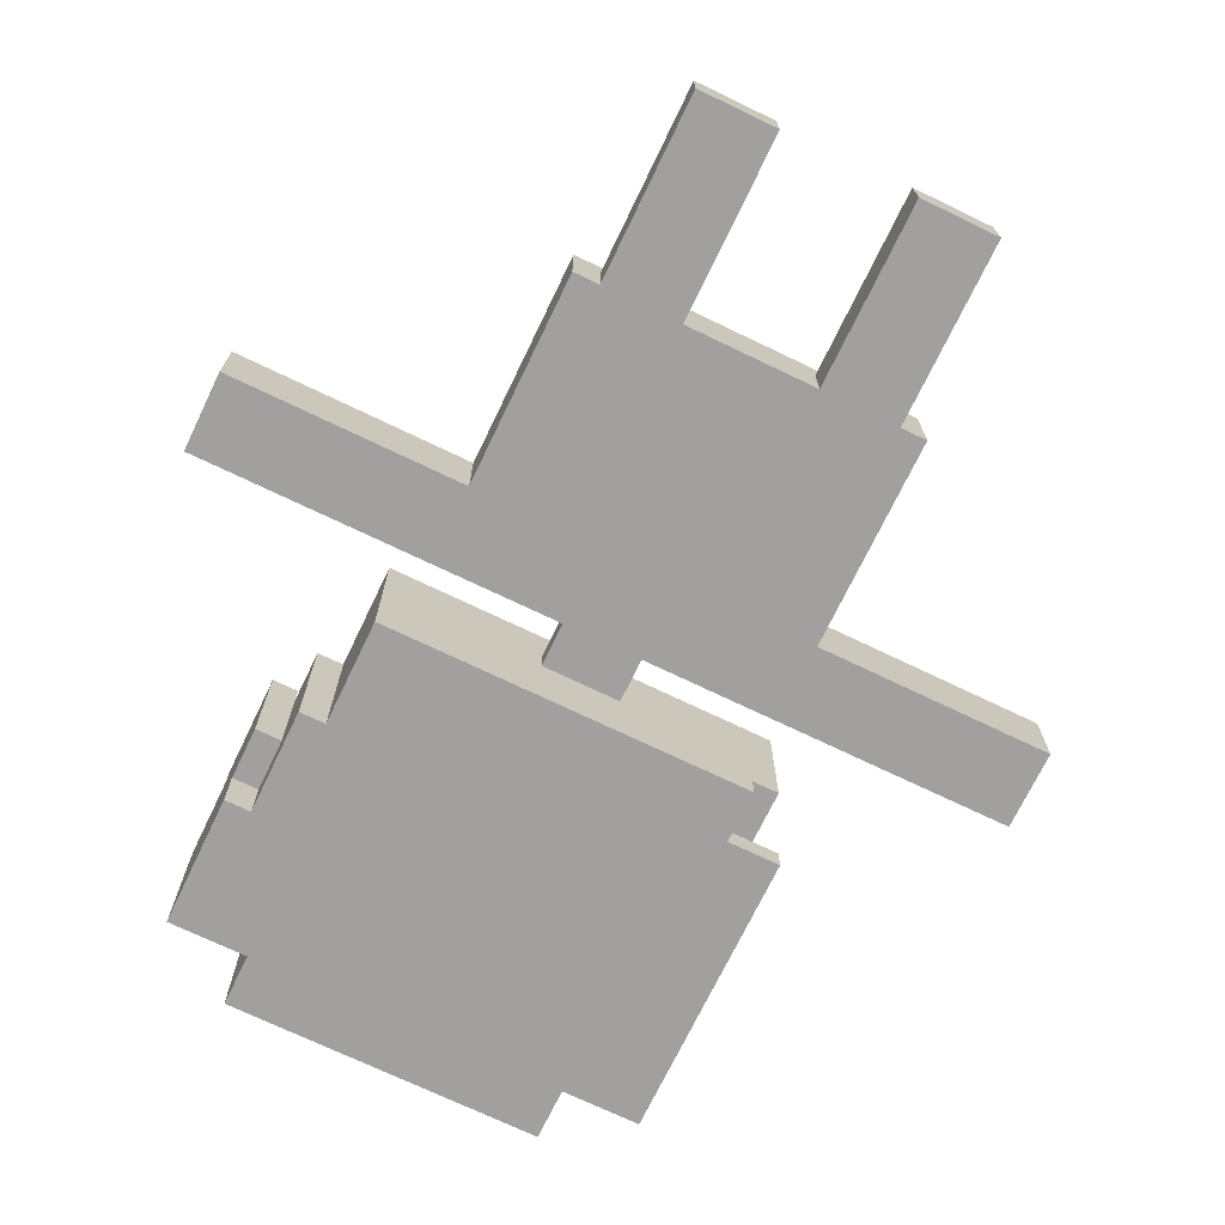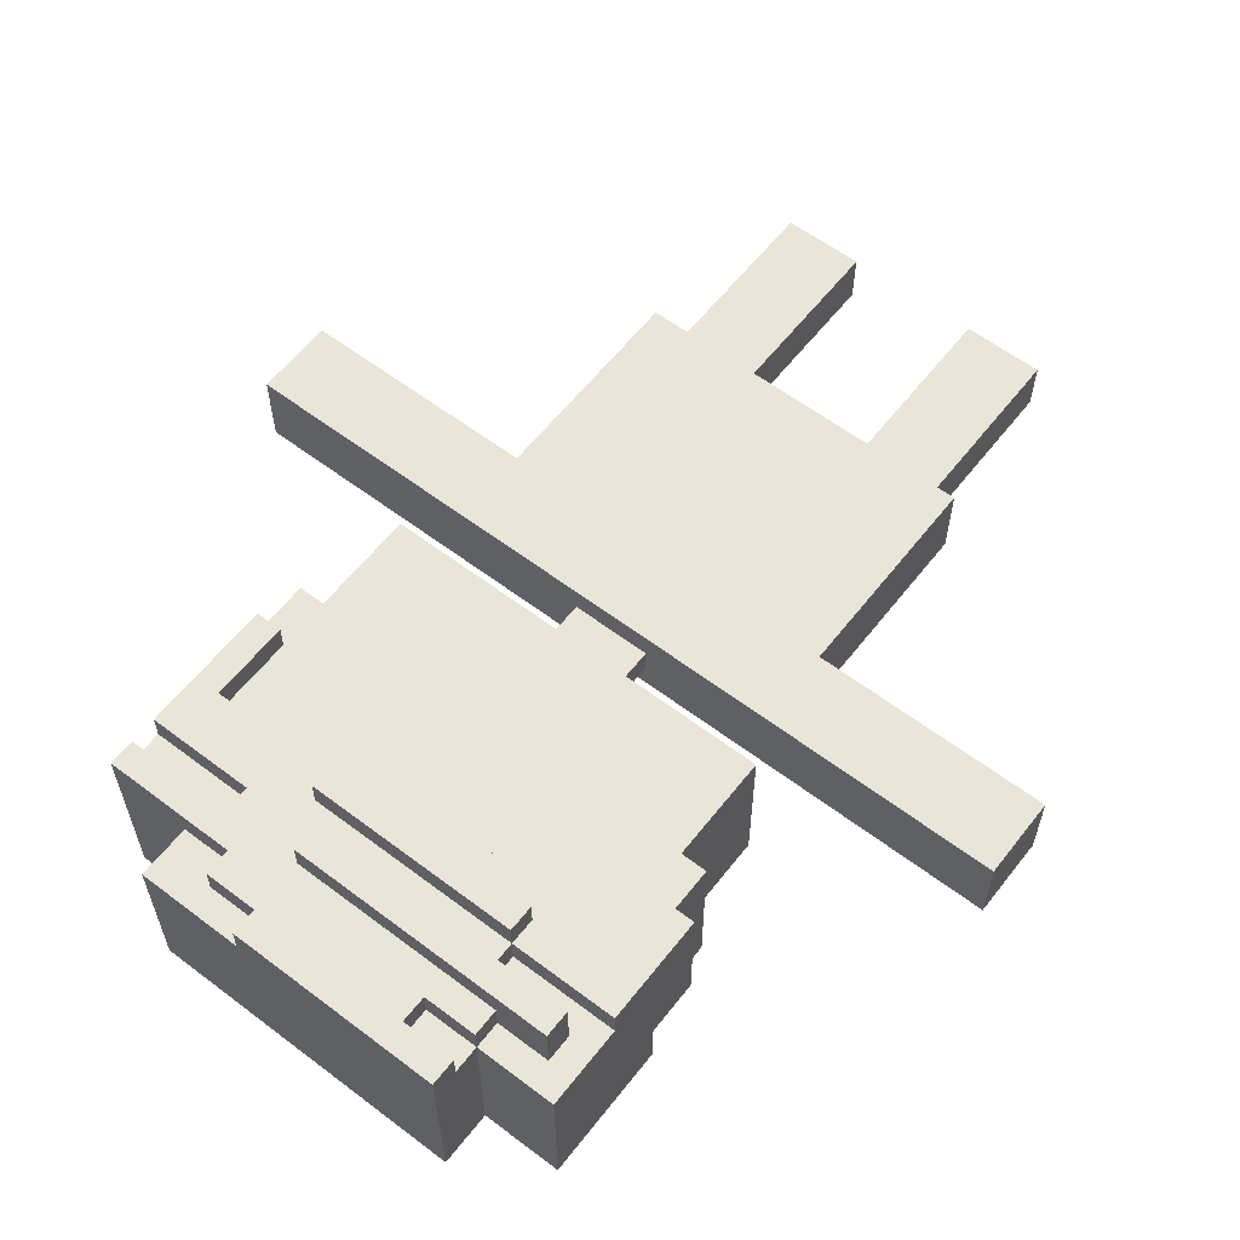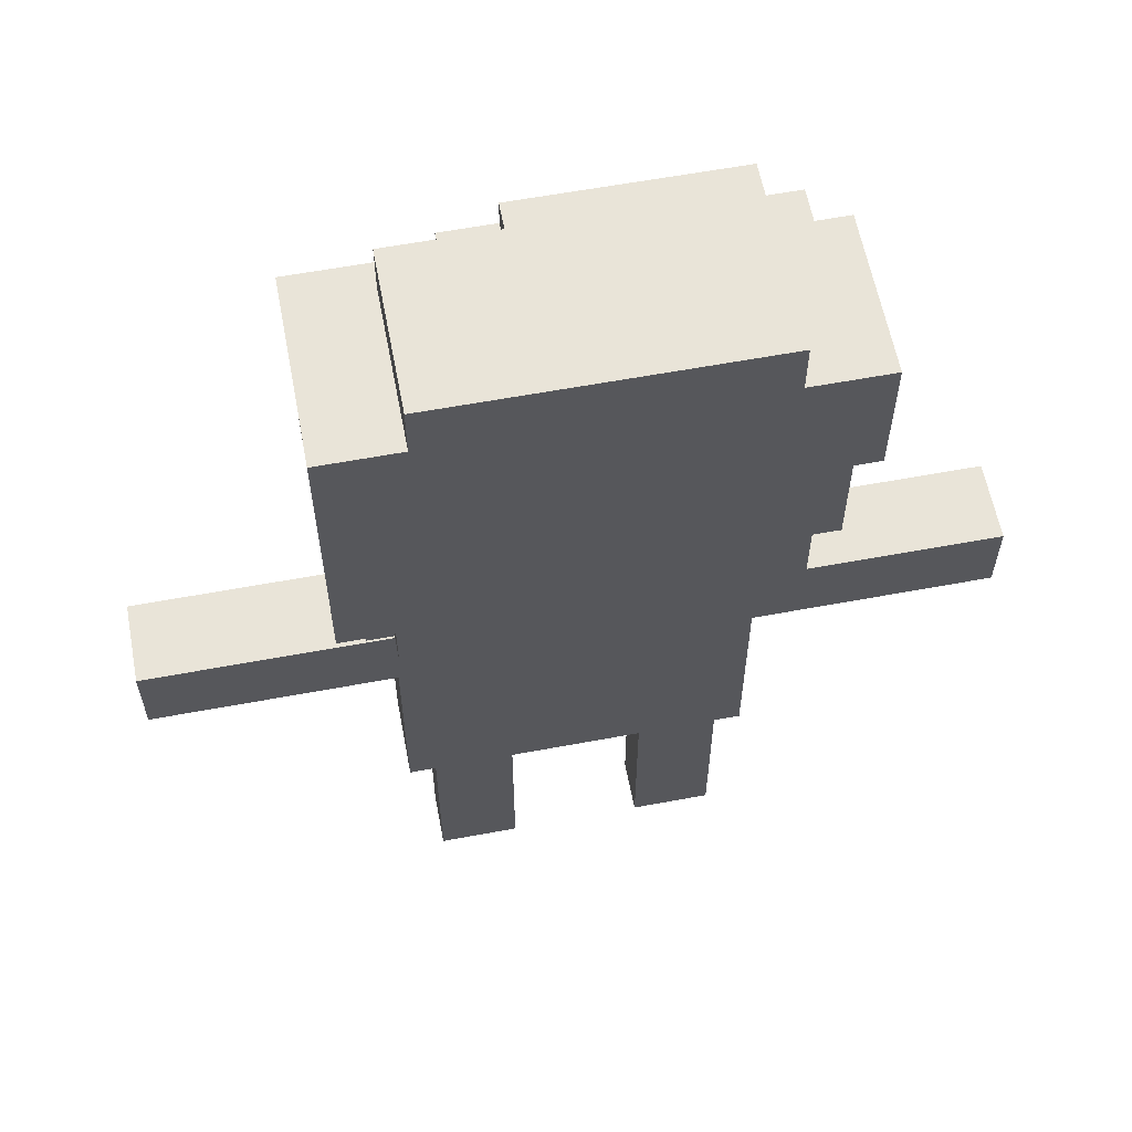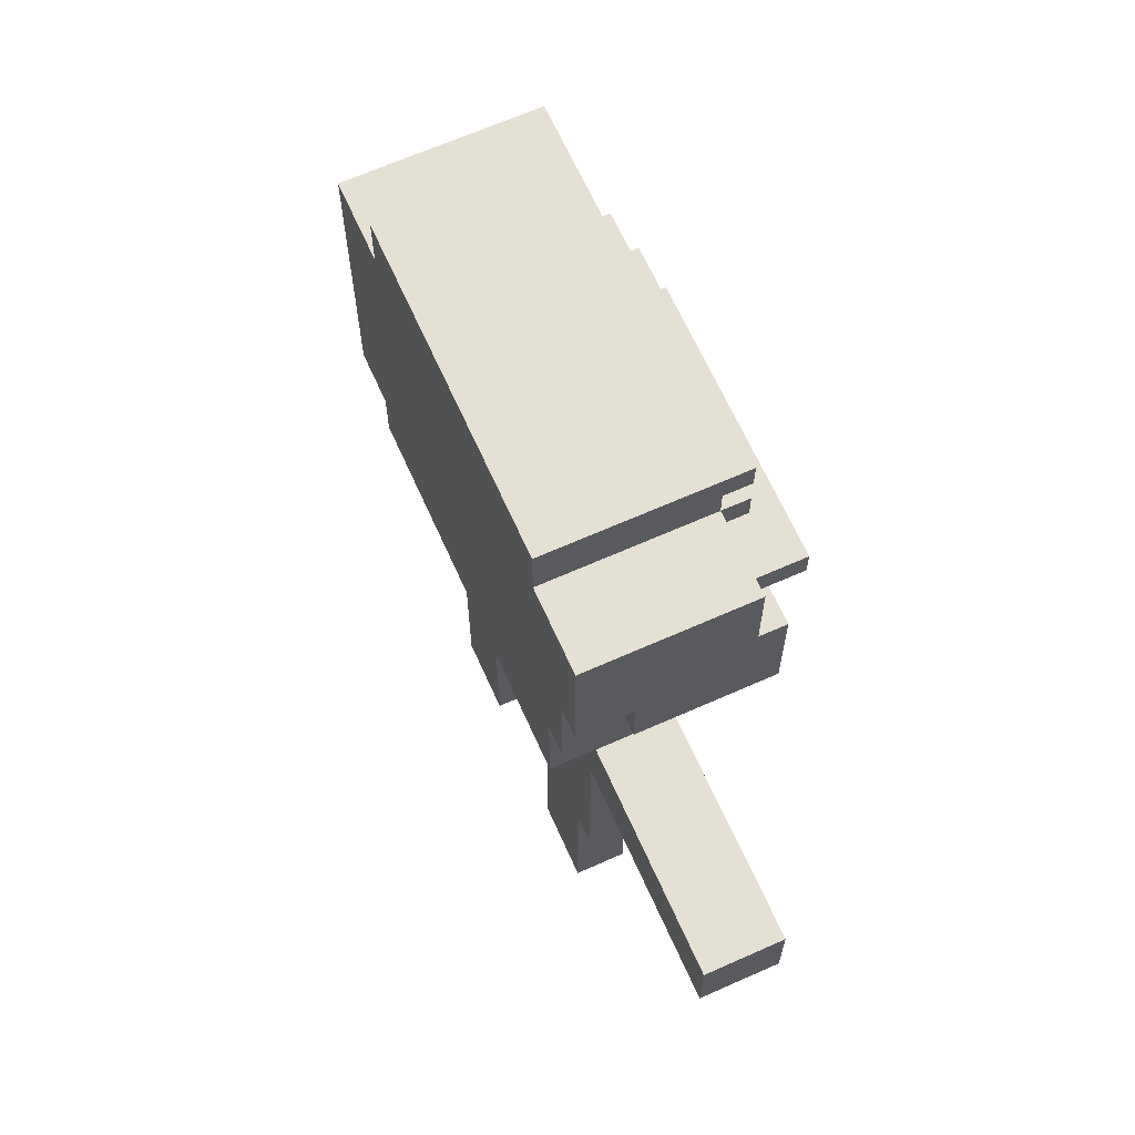
<metadata>
{"format":"obj","ext":"obj","renderer":"f3d","projection":"perspective","resolution":1024,"background":"white","views":[{"elev":-71.8,"azim":-25.7,"up":"+Z"},{"elev":59.7,"azim":-142.2,"up":"+Z"},{"elev":60.3,"azim":169.2,"up":"+Y"},{"elev":65.9,"azim":-114.1,"up":"+Y"}]}
</metadata>
<code>
g Kid1
v -15.5 15 3
v -15.5 15 -0
v -15.5 18 3
v -15.5 18 -0
v -9.5 26 5
v -9.5 26 -0
v -9.5 28 -0
v -9.5 28 -2
v -9.5 30 5
v -9.5 30 4
v -9.5 33 4
v -9.5 33 -2
v -8.5 24 4
v -8.5 24 -2
v -8.5 26 4
v -8.5 26 -0
v -8.5 28 -0
v -8.5 28 -2
v -8.5 31 6
v -8.5 31 4
v -8.5 32 6
v -8.5 32 4
v -7.5 20 4
v -7.5 20 -1
v -7.5 20 -2
v -7.5 24 4
v -7.5 24 -1
v -7.5 24 -2
v -6.5 7 3
v -6.5 7 -0
v -6.5 15 3
v -6.5 15 -0
v -6.5 32 5
v -6.5 32 4
v -6.5 33 5
v -6.5 33 4
v -6.5 33 -2
v -6.5 34 5
v -6.5 34 4
v -6.5 35 5
v -6.5 35 -2
v -5.5 0 2
v -5.5 0 -0
v -5.5 1 2
v -5.5 1 -0
v -5.5 7 2
v -5.5 7 -0
v -5.5 29 6
v -5.5 29 5
v -5.5 30 6
v -5.5 30 5
v -5.5 30 4
v -5.5 31 5
v -5.5 31 4
v -4.5 33 5
v -4.5 33 4
v -4.5 34 5
v -4.5 34 4
v -1.5 18 2
v -1.5 18 1
v -1.5 20 2
v -1.5 20 1
v 2.5 0 2
v 2.5 0 -0
v 2.5 1 2
v 2.5 1 -0
v 2.5 7 2
v 2.5 7 -0
v 7.5 26 5
v 7.5 26 4
v 7.5 29 5
v 7.5 29 4
v -8.5 26 5
v -8.5 26 4
v -8.5 28 5
v -8.5 28 4
v -2.5 0 2
v -2.5 0 -0
v -2.5 1 2
v -2.5 1 -0
v -2.5 7 2
v -2.5 7 -0
v 1.5 18 2
v 1.5 18 1
v 1.5 20 2
v 1.5 20 1
v 1.5 31 6
v 1.5 31 5
v 1.5 32 6
v 1.5 32 5
v 1.5 34 5
v 1.5 34 4
v 1.5 35 5
v 1.5 35 4
v 2.5 28 5
v 2.5 28 4
v 2.5 29 6
v 2.5 29 5
v 2.5 29 4
v 2.5 30 6
v 2.5 30 5
v 3.5 33 5
v 3.5 33 4
v 3.5 34 5
v 3.5 34 4
v 4.5 31 5
v 4.5 31 4
v 4.5 32 5
v 4.5 32 4
v 5.5 0 2
v 5.5 0 -0
v 5.5 1 2
v 5.5 1 -0
v 5.5 7 2
v 5.5 7 -0
v 5.5 33 4
v 5.5 33 -2
v 5.5 35 4
v 5.5 35 -2
v 6.5 7 3
v 6.5 7 -0
v 6.5 15 3
v 6.5 15 -0
v 6.5 20 -1
v 6.5 20 -2
v 6.5 22 -1
v 6.5 22 -2
v 7.5 20 4
v 7.5 20 -1
v 7.5 22 -1
v 7.5 24 4
v 7.5 24 -1
v 8.5 22 -1
v 8.5 22 -2
v 8.5 24 4
v 8.5 24 -1
v 8.5 26 5
v 8.5 26 4
v 8.5 31 5
v 8.5 31 4
v 8.5 32 5
v 8.5 32 4
v 8.5 33 5
v 8.5 33 -2
v 15.5 15 3
v 15.5 15 -0
v 15.5 18 3
v 15.5 18 -0
v -8.5 31 6
v -8.5 32 6
v -5.5 29 6
v -5.5 30 6
v 1.5 31 6
v 1.5 32 6
v 2.5 29 6
v 2.5 30 6
v -9.5 26 5
v -9.5 30 5
v -8.5 26 5
v -8.5 28 5
v -6.5 32 5
v -6.5 33 5
v -6.5 34 5
v -6.5 35 5
v -5.5 29 5
v -5.5 30 5
v -5.5 31 5
v -4.5 33 5
v -4.5 34 5
v 1.5 31 5
v 1.5 32 5
v 1.5 34 5
v 1.5 35 5
v 2.5 28 5
v 2.5 29 5
v 2.5 30 5
v 3.5 33 5
v 3.5 34 5
v 4.5 31 5
v 4.5 32 5
v 7.5 26 5
v 7.5 29 5
v 8.5 26 5
v 8.5 31 5
v 8.5 32 5
v 8.5 33 5
v -9.5 30 4
v -9.5 33 4
v -8.5 24 4
v -8.5 26 4
v -8.5 28 4
v -8.5 31 4
v -8.5 32 4
v -7.5 20 4
v -7.5 24 4
v -7.5 28 4
v -6.5 32 4
v -6.5 33 4
v -6.5 34 4
v -5.5 30 4
v -5.5 31 4
v -4.5 33 4
v -4.5 34 4
v -3.5 24 4
v -3.5 27 4
v -2.5 21 4
v -2.5 22 4
v -2.5 24 4
v -2.5 27 4
v -1.5 21 4
v -1.5 22 4
v 1.5 24 4
v 1.5 27 4
v 1.5 34 4
v 1.5 35 4
v 2.5 24 4
v 2.5 27 4
v 2.5 28 4
v 2.5 29 4
v 3.5 33 4
v 3.5 34 4
v 4.5 31 4
v 4.5 32 4
v 5.5 28 4
v 5.5 29 4
v 5.5 33 4
v 5.5 35 4
v 6.5 25 4
v 6.5 28 4
v 7.5 20 4
v 7.5 24 4
v 7.5 25 4
v 7.5 26 4
v 7.5 29 4
v 8.5 24 4
v 8.5 26 4
v 8.5 31 4
v 8.5 32 4
v -15.5 15 3
v -15.5 18 3
v -9.5 15 3
v -9.5 18 3
v -8.5 15 3
v -8.5 18 3
v -6.5 7 3
v -6.5 15 3
v -3.5 17 3
v -3.5 18 3
v -2.5 16 3
v -2.5 17 3
v 2.5 16 3
v 2.5 17 3
v 3.5 17 3
v 3.5 18 3
v 6.5 7 3
v 6.5 15 3
v 8.5 15 3
v 8.5 18 3
v 9.5 15 3
v 9.5 18 3
v 15.5 15 3
v 15.5 18 3
v -5.5 0 2
v -5.5 1 2
v -5.5 7 2
v -2.5 0 2
v -2.5 1 2
v -2.5 7 2
v -1.5 18 2
v -1.5 20 2
v 1.5 18 2
v 1.5 20 2
v 2.5 0 2
v 2.5 1 2
v 2.5 7 2
v 5.5 0 2
v 5.5 1 2
v 5.5 7 2
v 7.5 22 -1
v 7.5 24 -1
v 8.5 22 -1
v 8.5 24 -1
v -1.5 18 1
v -1.5 20 1
v 1.5 18 1
v 1.5 20 1
v -15.5 15 -0
v -15.5 18 -0
v -9.5 15 -0
v -9.5 18 -0
v -9.5 26 -0
v -9.5 28 -0
v -8.5 15 -0
v -8.5 18 -0
v -8.5 26 -0
v -8.5 28 -0
v -6.5 7 -0
v -6.5 15 -0
v -5.5 0 -0
v -5.5 1 -0
v -5.5 7 -0
v -2.5 0 -0
v -2.5 1 -0
v -2.5 7 -0
v 2.5 0 -0
v 2.5 1 -0
v 2.5 7 -0
v 5.5 0 -0
v 5.5 1 -0
v 5.5 7 -0
v 6.5 7 -0
v 6.5 15 -0
v 8.5 15 -0
v 8.5 18 -0
v 9.5 15 -0
v 9.5 18 -0
v 15.5 15 -0
v 15.5 18 -0
v 6.5 20 -1
v 6.5 22 -1
v 7.5 20 -1
v 7.5 22 -1
v -9.5 28 -2
v -9.5 33 -2
v -8.5 24 -2
v -8.5 28 -2
v -7.5 20 -2
v -7.5 24 -2
v -6.5 33 -2
v -6.5 35 -2
v 5.5 33 -2
v 5.5 35 -2
v 6.5 20 -2
v 6.5 22 -2
v 8.5 22 -2
v 8.5 33 -2
v -5.5 0 2
v -2.5 0 2
v 2.5 0 2
v 5.5 0 2
v -5.5 0 -0
v -2.5 0 -0
v 2.5 0 -0
v 5.5 0 -0
v -6.5 7 3
v 6.5 7 3
v -5.5 7 2
v -2.5 7 2
v 2.5 7 2
v 5.5 7 2
v -6.5 7 -0
v -5.5 7 -0
v -2.5 7 -0
v 2.5 7 -0
v 5.5 7 -0
v 6.5 7 -0
v -15.5 15 3
v -9.5 15 3
v -8.5 15 3
v -6.5 15 3
v 6.5 15 3
v 8.5 15 3
v 9.5 15 3
v 15.5 15 3
v -15.5 15 -0
v -9.5 15 -0
v -8.5 15 -0
v -6.5 15 -0
v 6.5 15 -0
v 8.5 15 -0
v 9.5 15 -0
v 15.5 15 -0
v -7.5 20 4
v 7.5 20 4
v -1.5 20 2
v 1.5 20 2
v -1.5 20 1
v 1.5 20 1
v -7.5 20 -1
v 6.5 20 -1
v 7.5 20 -1
v -7.5 20 -2
v 6.5 20 -2
v 6.5 22 -1
v 7.5 22 -1
v 8.5 22 -1
v 6.5 22 -2
v 8.5 22 -2
v -8.5 24 4
v -7.5 24 4
v 7.5 24 4
v 8.5 24 4
v -7.5 24 -1
v 7.5 24 -1
v 8.5 24 -1
v -8.5 24 -2
v -7.5 24 -2
v -9.5 26 5
v -8.5 26 5
v 7.5 26 5
v 8.5 26 5
v -8.5 26 4
v 7.5 26 4
v 8.5 26 4
v -9.5 26 -0
v -8.5 26 -0
v -8.5 28 5
v 2.5 28 5
v -8.5 28 4
v -7.5 28 4
v 2.5 28 4
v -9.5 28 -0
v -8.5 28 -0
v -9.5 28 -2
v -8.5 28 -2
v -5.5 29 6
v 2.5 29 6
v -5.5 29 5
v 2.5 29 5
v 7.5 29 5
v 2.5 29 4
v 5.5 29 4
v 7.5 29 4
v -8.5 31 6
v 1.5 31 6
v -5.5 31 5
v 1.5 31 5
v -8.5 31 4
v -5.5 31 4
v 4.5 32 5
v 8.5 32 5
v 4.5 32 4
v 8.5 32 4
v -6.5 34 5
v -4.5 34 5
v -6.5 34 4
v -4.5 34 4
v -15.5 18 3
v -9.5 18 3
v -8.5 18 3
v -3.5 18 3
v 3.5 18 3
v 8.5 18 3
v 9.5 18 3
v 15.5 18 3
v -1.5 18 2
v 1.5 18 2
v -3.5 18 1
v -1.5 18 1
v 1.5 18 1
v 3.5 18 1
v -15.5 18 -0
v -9.5 18 -0
v -8.5 18 -0
v 8.5 18 -0
v 9.5 18 -0
v 15.5 18 -0
v -5.5 30 6
v 2.5 30 6
v -9.5 30 5
v -5.5 30 5
v 2.5 30 5
v -9.5 30 4
v -5.5 30 4
v 4.5 31 5
v 8.5 31 5
v 4.5 31 4
v 8.5 31 4
v -8.5 32 6
v 1.5 32 6
v -6.5 32 5
v 1.5 32 5
v -8.5 32 4
v -6.5 32 4
v -6.5 33 5
v -4.5 33 5
v 3.5 33 5
v 8.5 33 5
v -9.5 33 4
v -6.5 33 4
v -4.5 33 4
v 3.5 33 4
v 5.5 33 4
v -9.5 33 -2
v -6.5 33 -2
v 5.5 33 -2
v 8.5 33 -2
v 1.5 34 5
v 3.5 34 5
v 1.5 34 4
v 3.5 34 4
v -6.5 35 5
v 1.5 35 5
v 1.5 35 4
v 5.5 35 4
v -6.5 35 -2
v 5.5 35 -2
f 3 2 1
f 4 2 3
f 7 6 5
f 9 7 5
f 9 8 7
f 10 8 9
f 11 8 10
f 12 8 11
f 15 14 13
f 16 14 15
f 17 14 16
f 18 14 17
f 21 20 19
f 22 20 21
f 26 24 23
f 27 25 24
f 27 24 26
f 28 25 27
f 31 30 29
f 32 30 31
f 35 34 33
f 36 34 35
f 39 37 36
f 40 39 38
f 41 37 39
f 41 39 40
f 44 43 42
f 45 43 44
f 46 45 44
f 47 45 46
f 50 49 48
f 51 49 50
f 53 52 51
f 54 52 53
f 57 56 55
f 58 56 57
f 61 60 59
f 62 60 61
f 65 64 63
f 66 64 65
f 67 66 65
f 68 66 67
f 71 70 69
f 72 70 71
f 73 74 75
f 75 74 76
f 77 78 79
f 79 78 80
f 79 80 81
f 81 80 82
f 83 84 85
f 85 84 86
f 87 88 89
f 89 88 90
f 91 92 93
f 93 92 94
f 95 96 98
f 98 96 99
f 97 98 100
f 100 98 101
f 102 103 104
f 104 103 105
f 106 107 108
f 108 107 109
f 110 111 112
f 112 111 113
f 112 113 114
f 114 113 115
f 116 117 118
f 118 117 119
f 120 121 122
f 122 121 123
f 124 125 126
f 126 125 127
f 128 129 130
f 128 130 131
f 131 130 132
f 133 134 136
f 135 136 138
f 137 138 139
f 138 136 140
f 139 138 140
f 140 136 142
f 141 142 143
f 136 134 144
f 143 142 144
f 142 136 144
f 145 146 147
f 147 146 148
f 153 150 149
f 154 150 153
f 155 152 151
f 156 152 155
f 159 158 157
f 160 158 159
f 165 158 160
f 166 158 165
f 168 162 161
f 169 164 163
f 170 167 166
f 171 168 161
f 171 169 168
f 172 164 169
f 172 169 171
f 173 164 172
f 174 165 160
f 175 165 174
f 176 170 166
f 176 171 170
f 176 172 171
f 177 176 175
f 177 172 176
f 178 172 177
f 179 177 175
f 180 177 179
f 182 179 175
f 183 182 181
f 184 179 182
f 184 182 183
f 185 177 180
f 186 177 185
f 192 188 187
f 193 188 192
f 195 191 190
f 195 190 189
f 196 191 195
f 197 188 193
f 198 188 197
f 200 192 187
f 201 192 200
f 202 199 198
f 203 199 202
f 204 196 195
f 204 195 194
f 205 196 204
f 206 204 194
f 207 204 206
f 208 205 204
f 208 204 207
f 209 196 205
f 209 205 208
f 210 207 206
f 210 206 194
f 211 208 207
f 211 207 210
f 211 209 208
f 212 211 210
f 212 209 211
f 213 196 209
f 213 209 212
f 216 212 210
f 216 213 212
f 217 196 213
f 217 213 216
f 218 196 217
f 221 215 214
f 224 219 218
f 224 217 216
f 224 218 217
f 225 219 224
f 226 221 220
f 227 215 221
f 227 221 226
f 228 224 216
f 229 225 224
f 229 224 228
f 230 216 210
f 230 210 194
f 230 228 216
f 231 228 230
f 232 229 228
f 232 228 231
f 233 229 232
f 234 225 229
f 234 229 233
f 235 233 232
f 235 232 231
f 236 233 235
f 237 223 222
f 238 223 237
f 241 240 239
f 242 240 241
f 243 242 241
f 244 242 243
f 246 244 243
f 247 244 246
f 247 246 245
f 248 244 247
f 249 247 245
f 250 248 247
f 250 247 249
f 251 249 245
f 251 250 249
f 252 248 250
f 252 250 251
f 253 252 251
f 253 248 252
f 254 248 253
f 255 251 245
f 255 253 251
f 255 254 253
f 256 254 255
f 257 254 256
f 258 254 257
f 259 258 257
f 260 258 259
f 261 260 259
f 262 260 261
f 266 264 263
f 267 265 264
f 267 264 266
f 268 265 267
f 271 270 269
f 272 270 271
f 276 274 273
f 277 275 274
f 277 274 276
f 278 275 277
f 281 280 279
f 282 280 281
f 283 284 285
f 285 284 286
f 287 288 289
f 289 288 290
f 289 290 293
f 293 290 294
f 291 292 295
f 295 292 296
f 293 294 298
f 297 298 301
f 299 300 302
f 300 301 303
f 302 300 303
f 301 298 304
f 303 301 304
f 304 298 307
f 305 306 308
f 306 307 309
f 308 306 309
f 307 298 310
f 309 307 310
f 310 298 311
f 298 294 312
f 311 298 312
f 312 294 313
f 313 294 314
f 313 314 315
f 315 314 316
f 315 316 317
f 317 316 318
f 319 320 321
f 321 320 322
f 323 324 326
f 325 326 328
f 326 324 329
f 327 328 329
f 328 326 329
f 327 329 331
f 329 330 331
f 331 330 332
f 327 331 333
f 333 331 334
f 334 331 335
f 335 331 336
f 341 338 337
f 342 338 341
f 343 340 339
f 344 340 343
f 347 346 345
f 348 346 347
f 349 346 348
f 350 346 349
f 351 347 345
f 352 347 351
f 353 349 348
f 354 349 353
f 355 346 350
f 356 346 355
f 365 358 357
f 366 359 358
f 366 358 365
f 367 360 359
f 367 359 366
f 368 360 367
f 369 362 361
f 370 363 362
f 370 362 369
f 371 364 363
f 371 363 370
f 372 364 371
f 375 374 373
f 376 374 375
f 377 375 373
f 378 374 376
f 379 377 373
f 379 378 377
f 380 374 378
f 380 378 379
f 381 374 380
f 382 380 379
f 383 380 382
f 387 385 384
f 387 386 385
f 388 386 387
f 393 390 389
f 394 392 391
f 395 392 394
f 396 393 389
f 397 393 396
f 402 399 398
f 403 401 400
f 404 401 403
f 405 402 398
f 406 402 405
f 409 408 407
f 410 408 409
f 411 408 410
f 414 413 412
f 415 413 414
f 418 417 416
f 419 417 418
f 421 420 419
f 422 420 421
f 423 420 422
f 426 425 424
f 427 425 426
f 428 426 424
f 429 426 428
f 432 431 430
f 433 431 432
f 436 435 434
f 437 435 436
f 441 442 446
f 446 442 447
f 440 441 448
f 441 446 448
f 448 446 449
f 447 442 450
f 442 443 451
f 450 442 451
f 438 439 452
f 439 440 453
f 452 439 453
f 448 449 454
f 453 440 454
f 449 450 454
f 450 451 454
f 440 448 454
f 451 443 455
f 454 451 455
f 443 444 455
f 444 445 456
f 455 444 456
f 456 445 457
f 458 459 461
f 461 459 462
f 460 461 463
f 463 461 464
f 465 466 467
f 467 466 468
f 469 470 471
f 471 470 472
f 469 471 473
f 473 471 474
f 475 476 480
f 480 476 481
f 477 478 482
f 482 478 483
f 479 480 484
f 484 480 485
f 483 478 486
f 486 478 487
f 488 489 490
f 490 489 491
f 492 493 494
f 492 494 496
f 494 495 496
f 496 495 497

</code>
